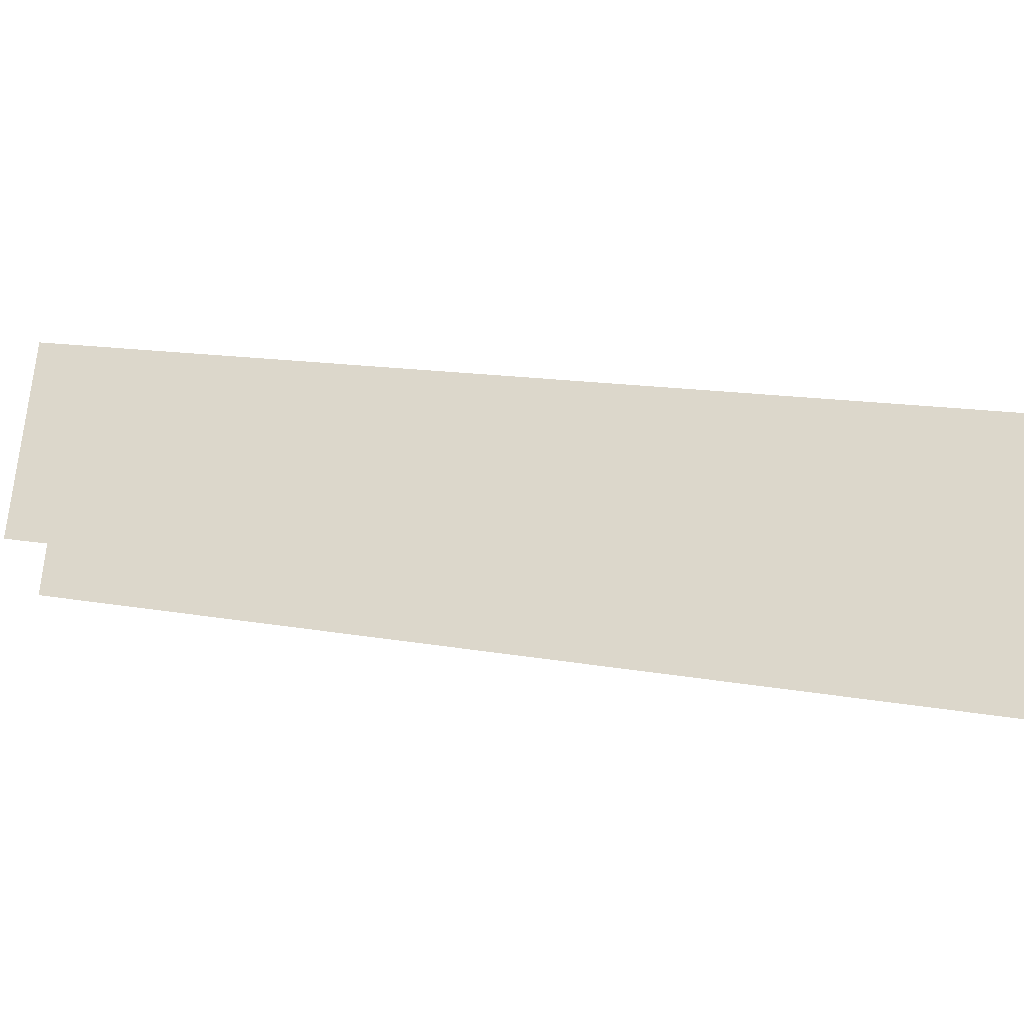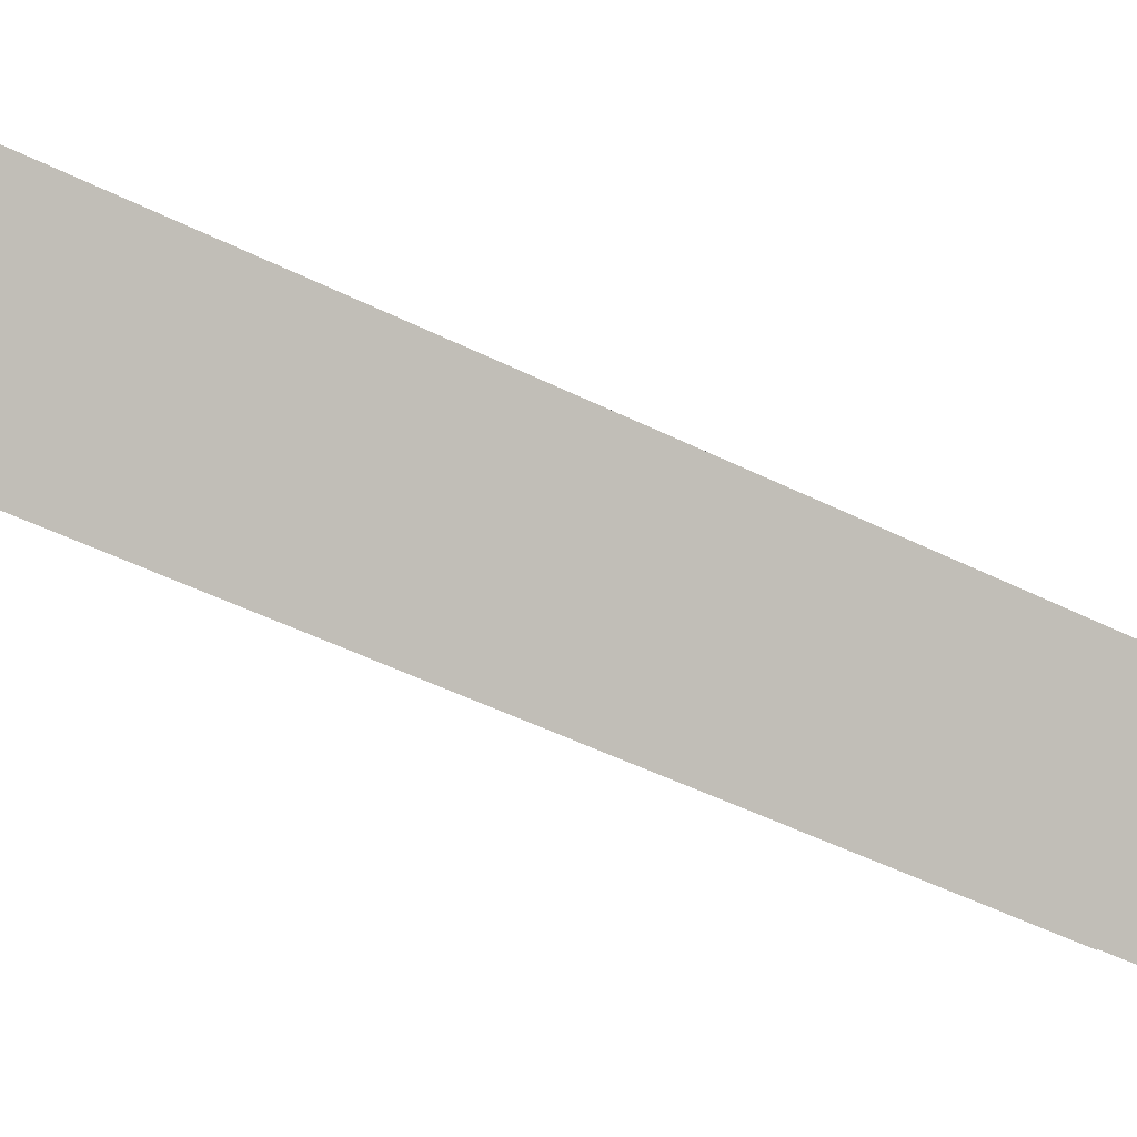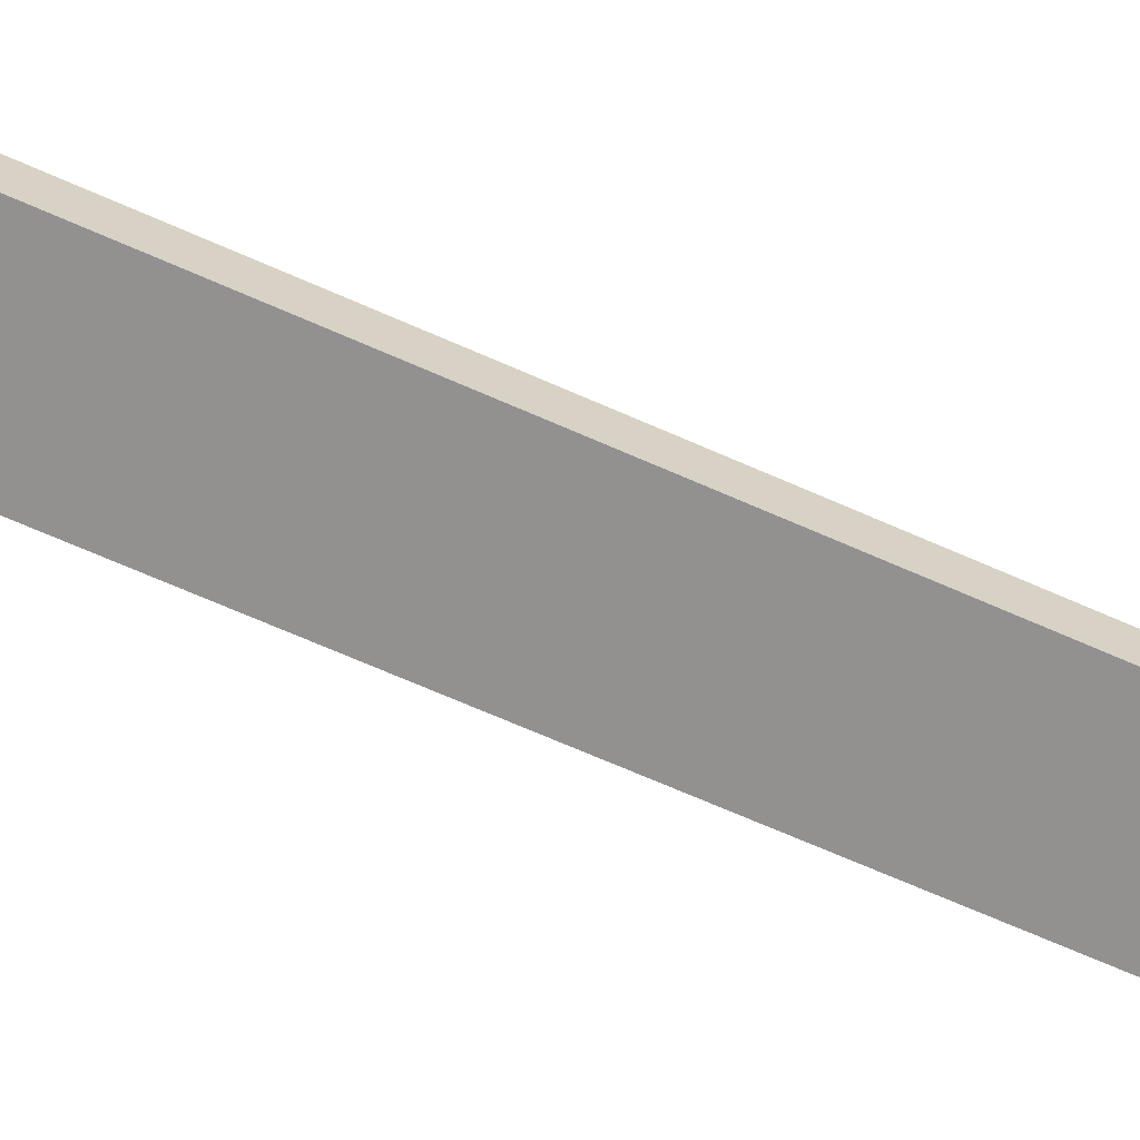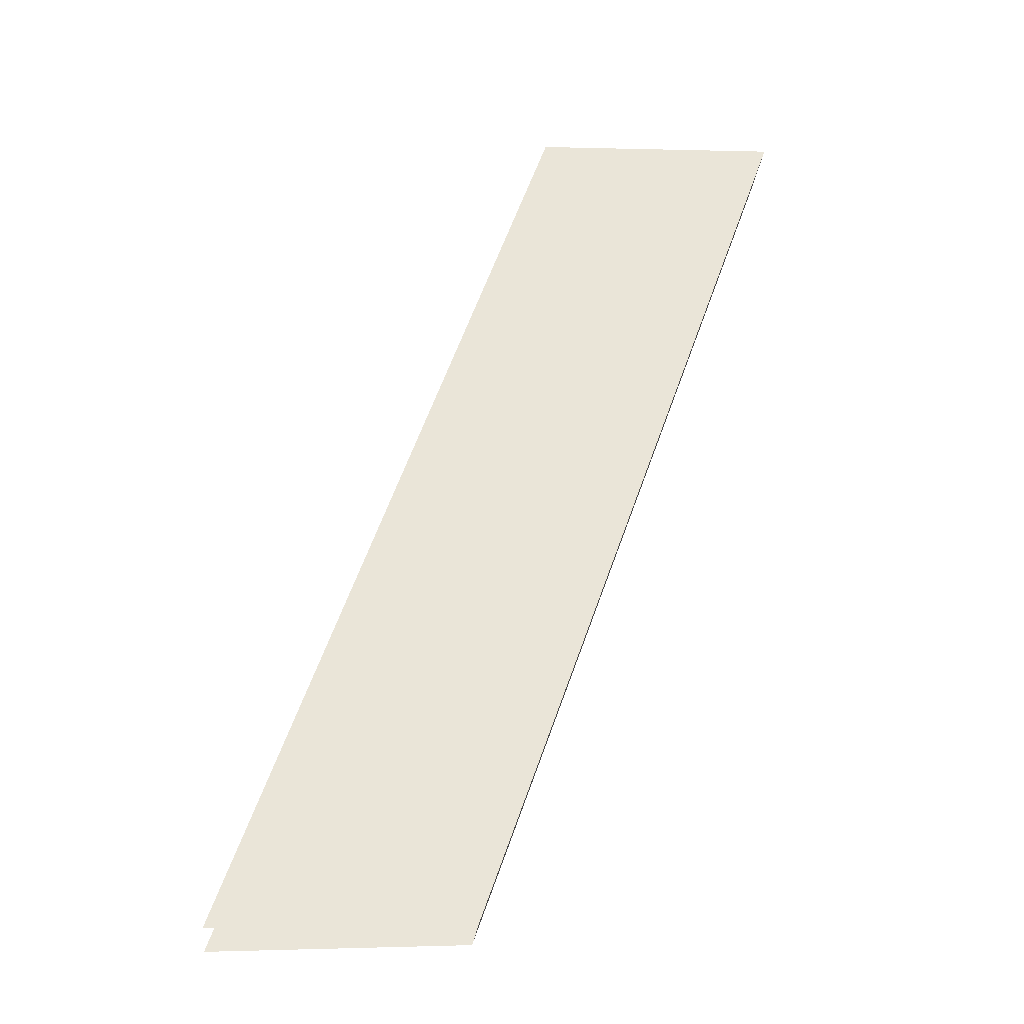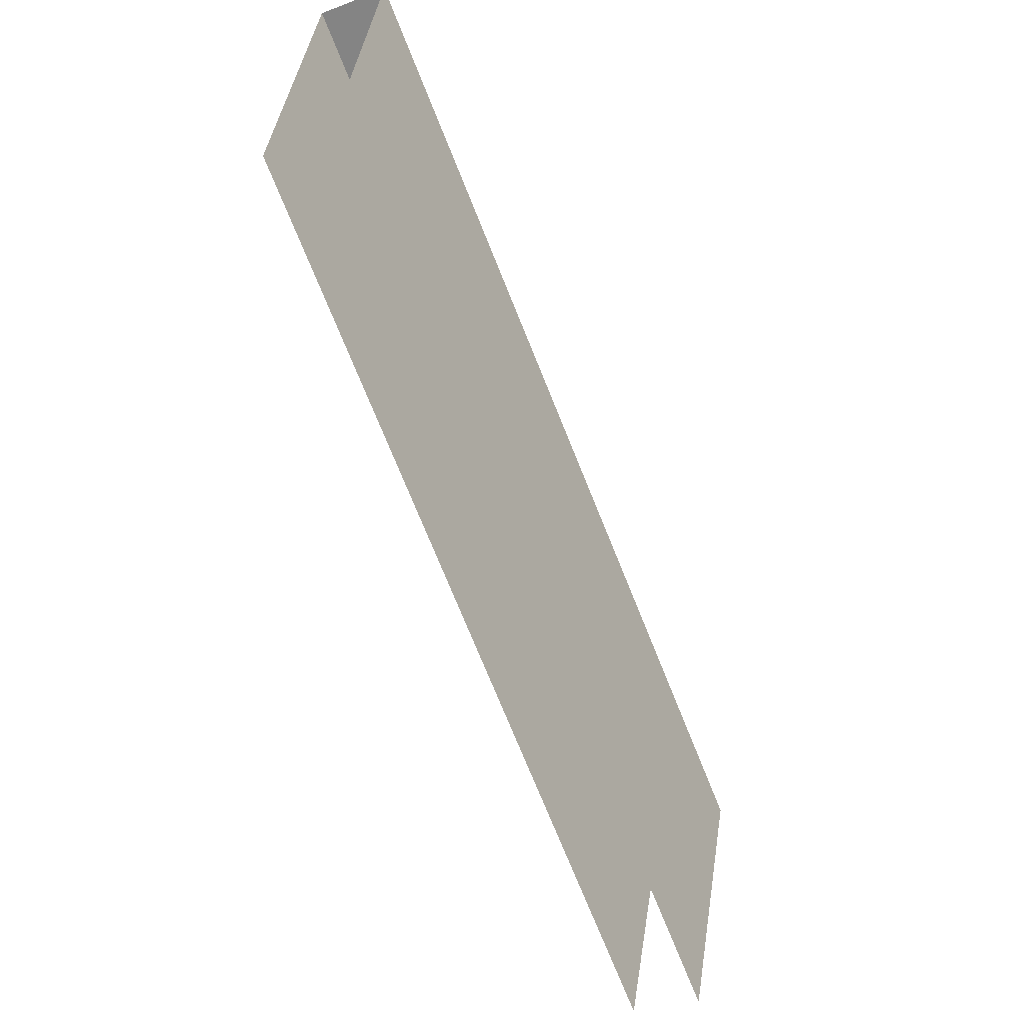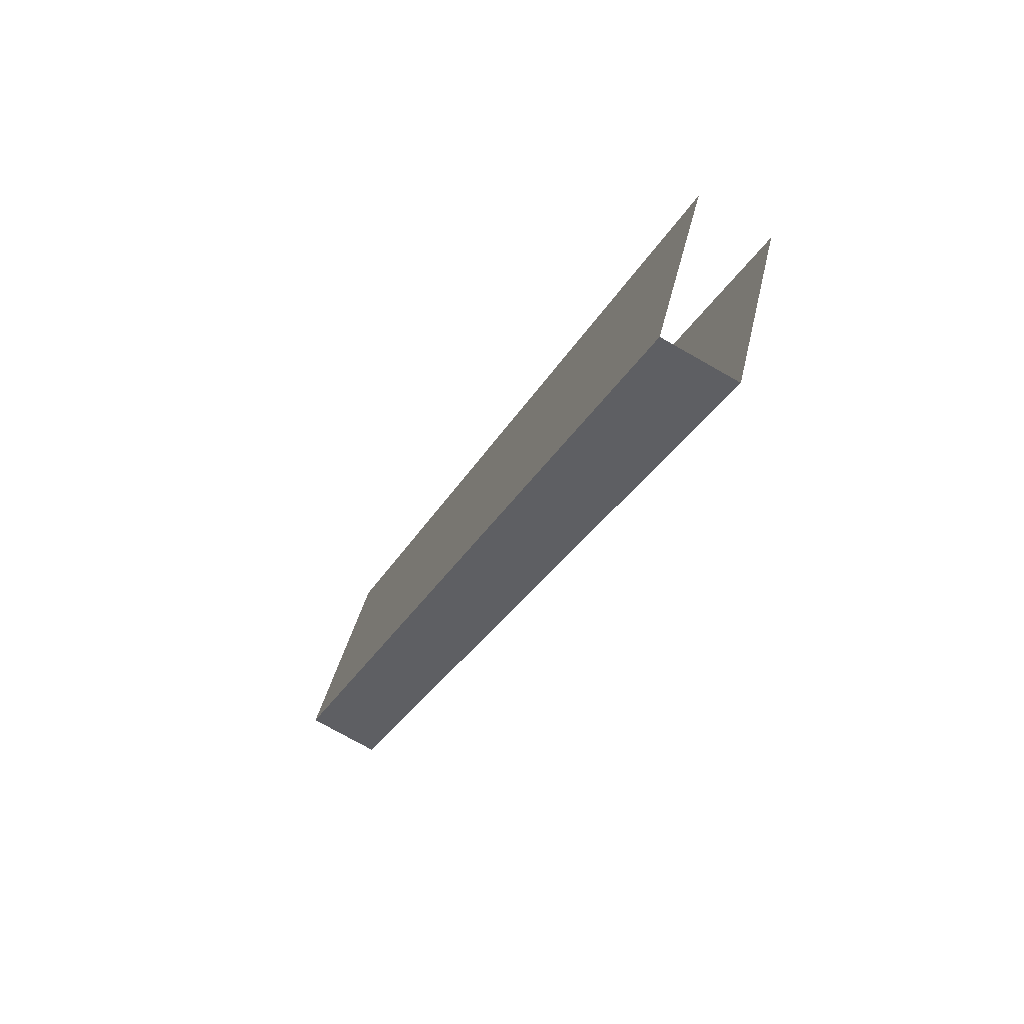
<metadata>
{"format":"obj","ext":"obj","renderer":"f3d","projection":"perspective","resolution":1024,"background":"white","views":[{"elev":-44.1,"azim":78.5,"up":"+Y"},{"elev":2.7,"azim":46.0,"up":"+Y"},{"elev":23.3,"azim":65.5,"up":"+Y"},{"elev":-0.2,"azim":82.9,"up":"+Z"},{"elev":45.0,"azim":9.2,"up":"+Z"},{"elev":35.2,"azim":-168.8,"up":"+Z"}]}
</metadata>
<code>
g collisionMesh_sideWalls_34
v -24.11 48.16 100.6
v -25.19 48.16 100
v -18.23 42.11 87.26
v -17.15 42.12 87.83
v -25.19 44.08 100
v -18.23 38.04 87.26
v -18.23 42.11 87.26
v -25.19 48.16 100
v -17.15 38.04 87.82
v -24.1 44.08 100.6
v -24.11 48.16 100.6
v -17.15 42.12 87.83
g collisionMesh_sideWalls_34_0
f 3 2 1
f 4 3 1
f 7 6 5
f 8 7 5
f 11 10 9
f 12 11 9

</code>
